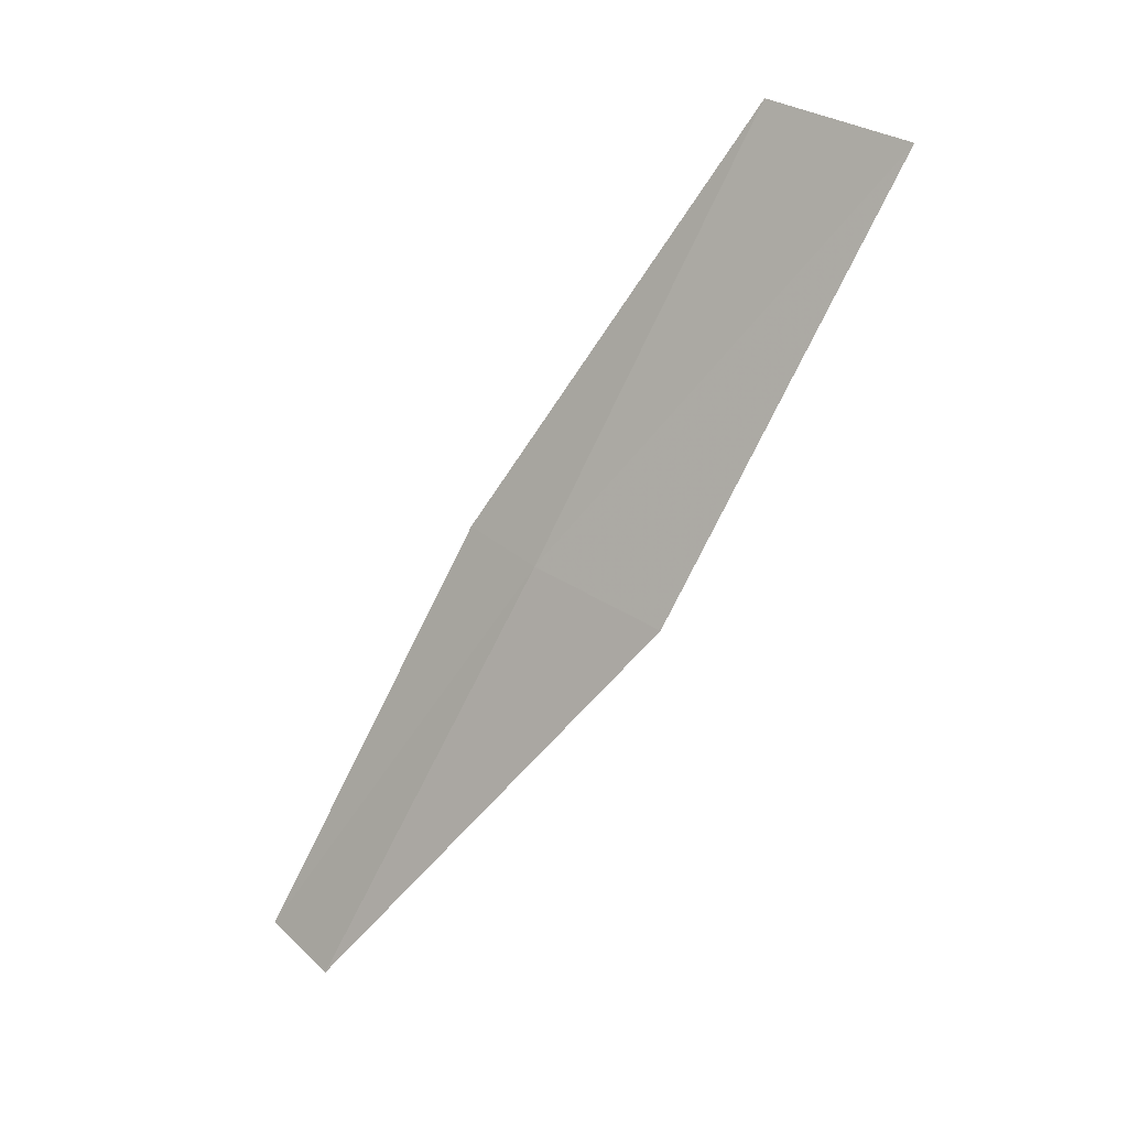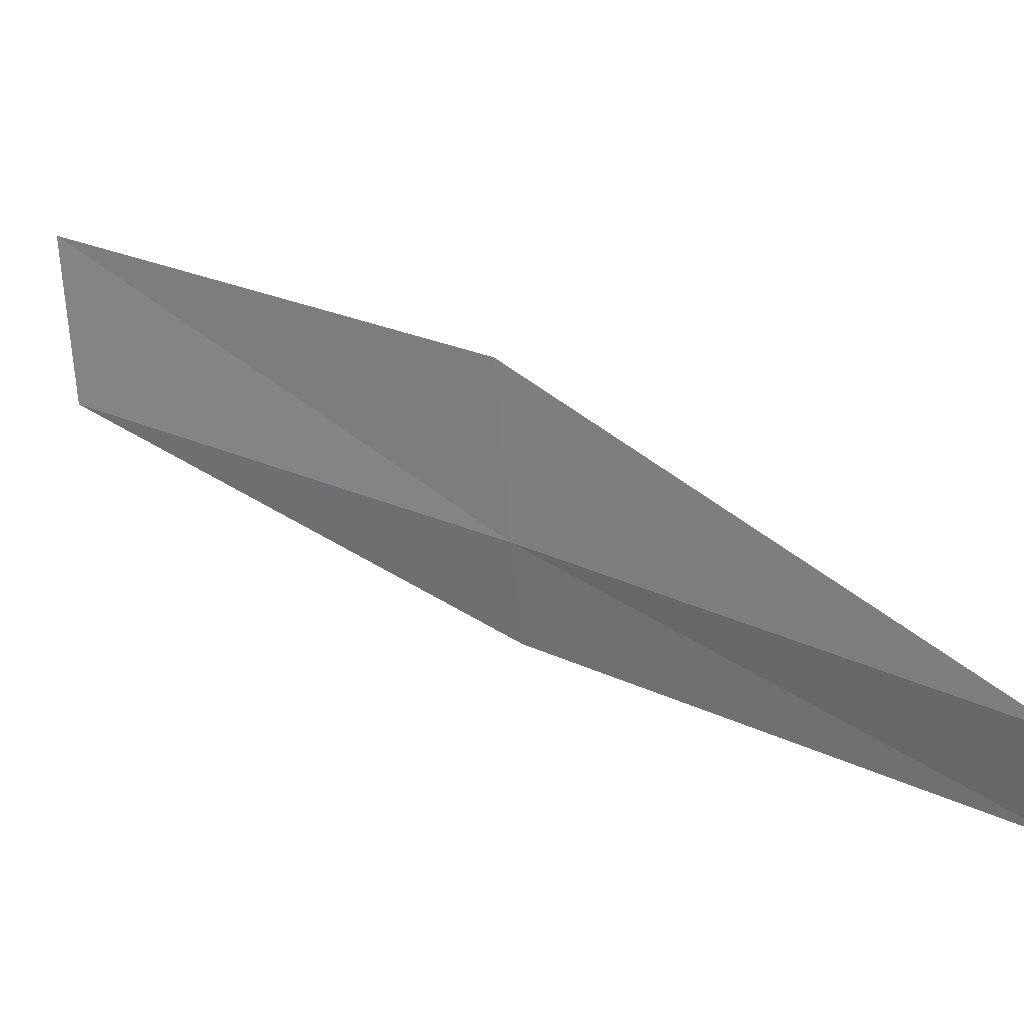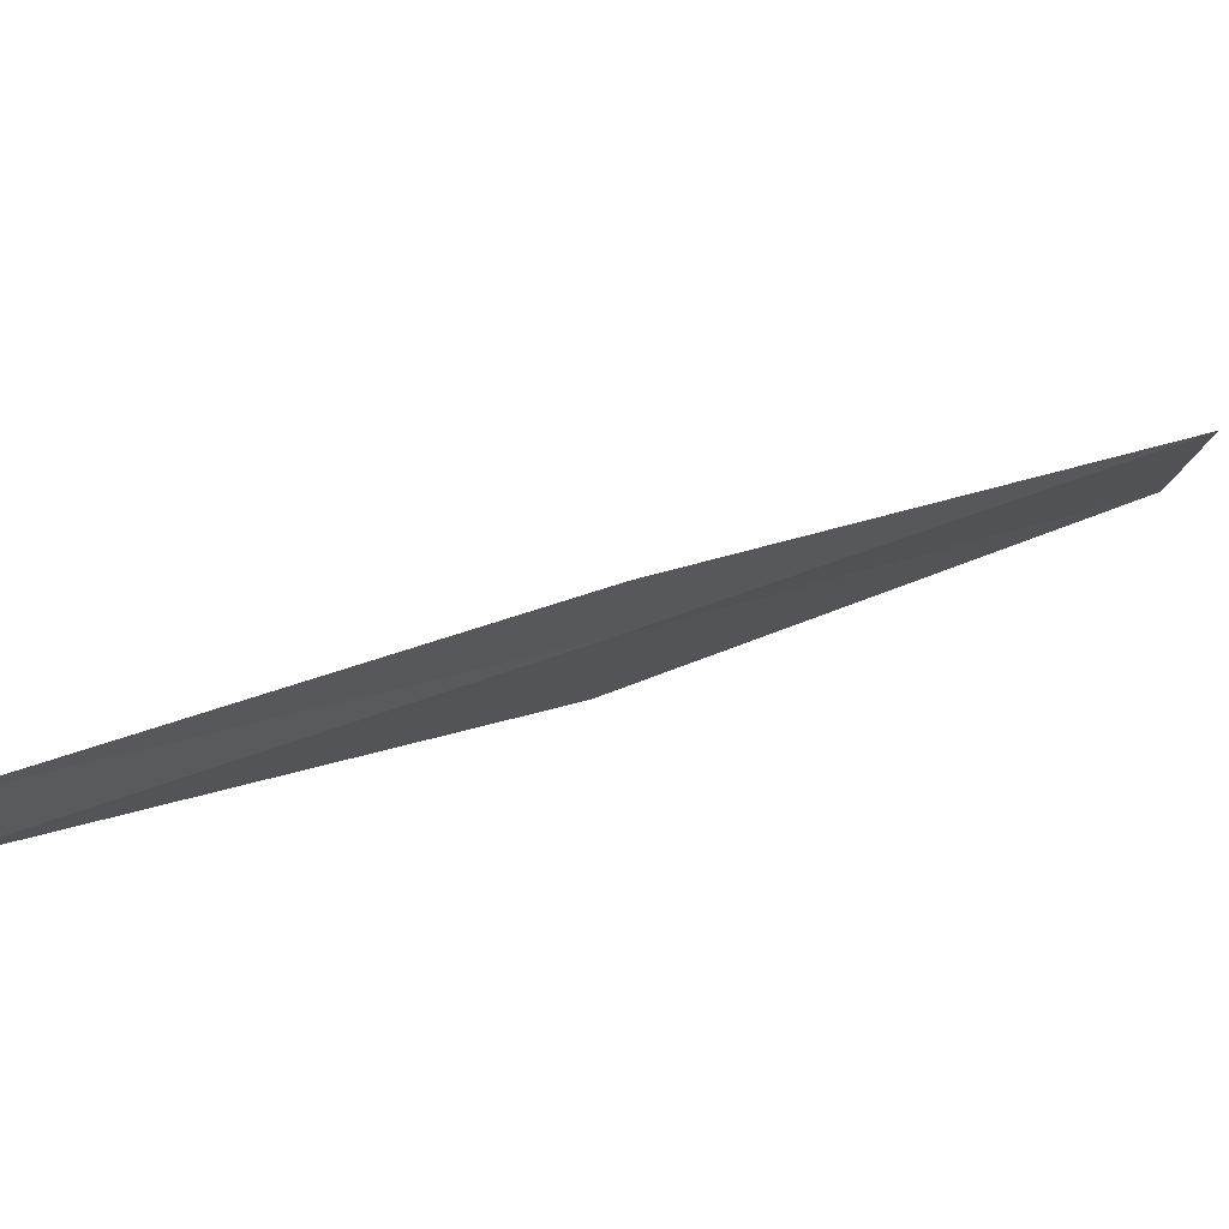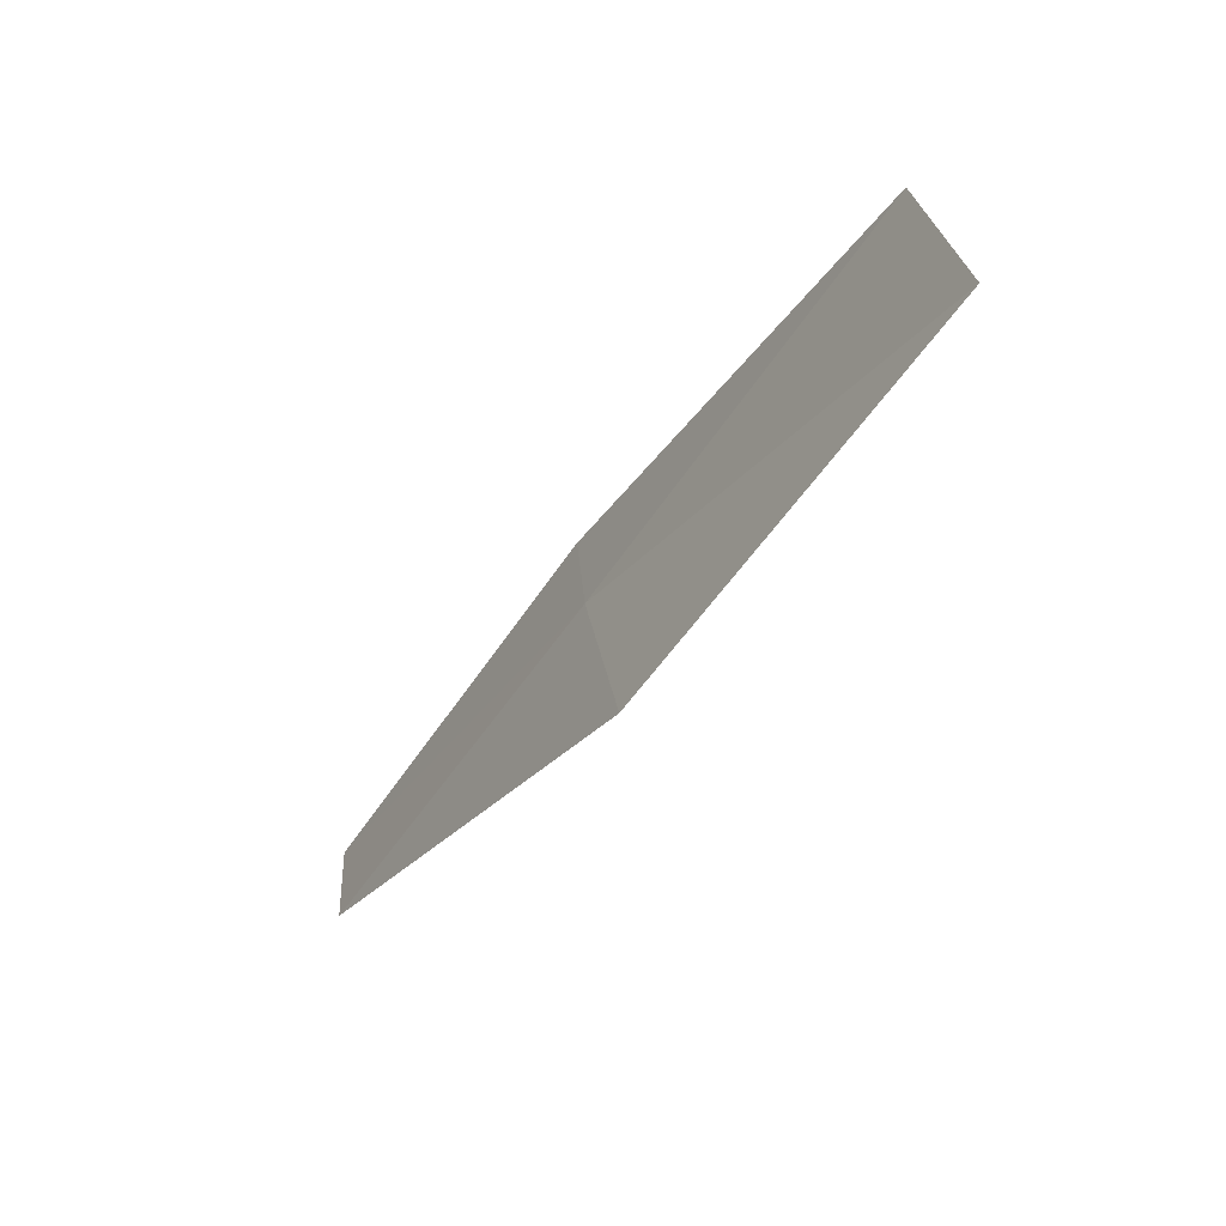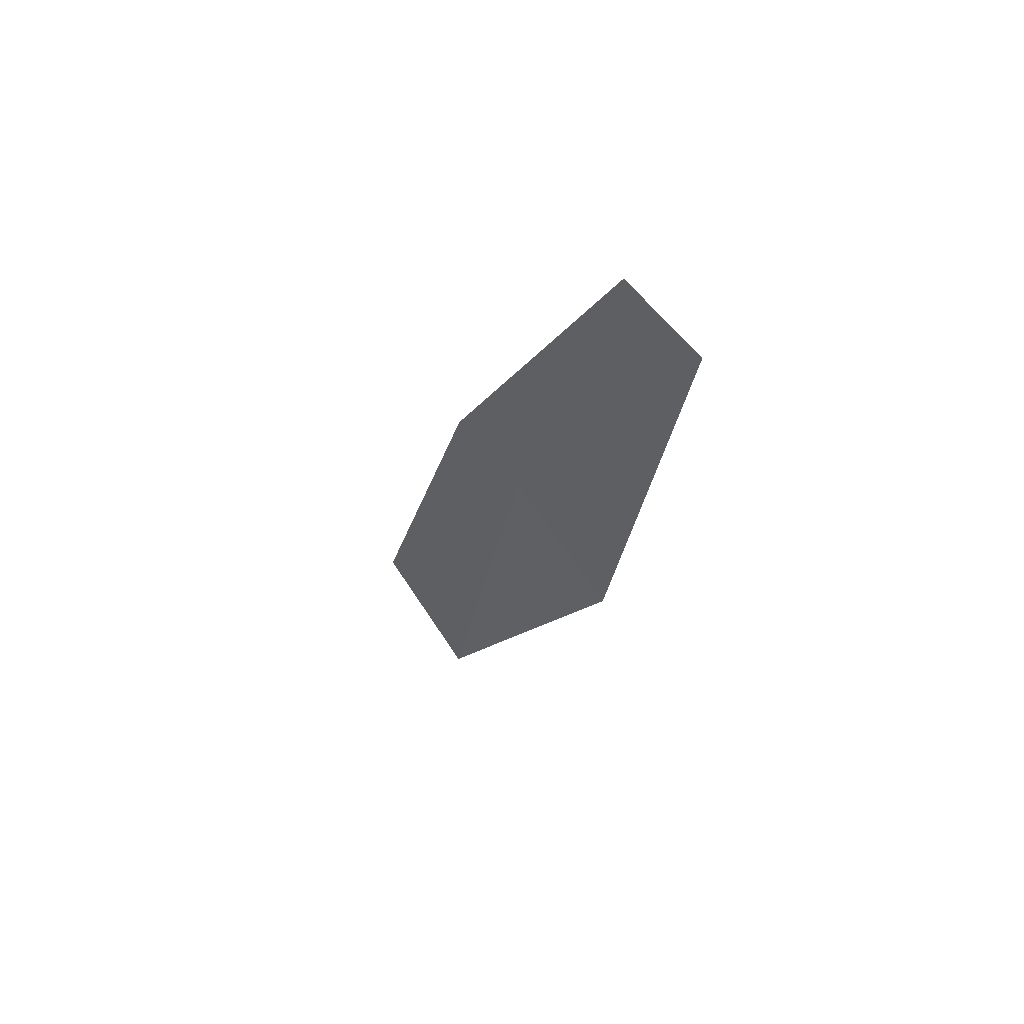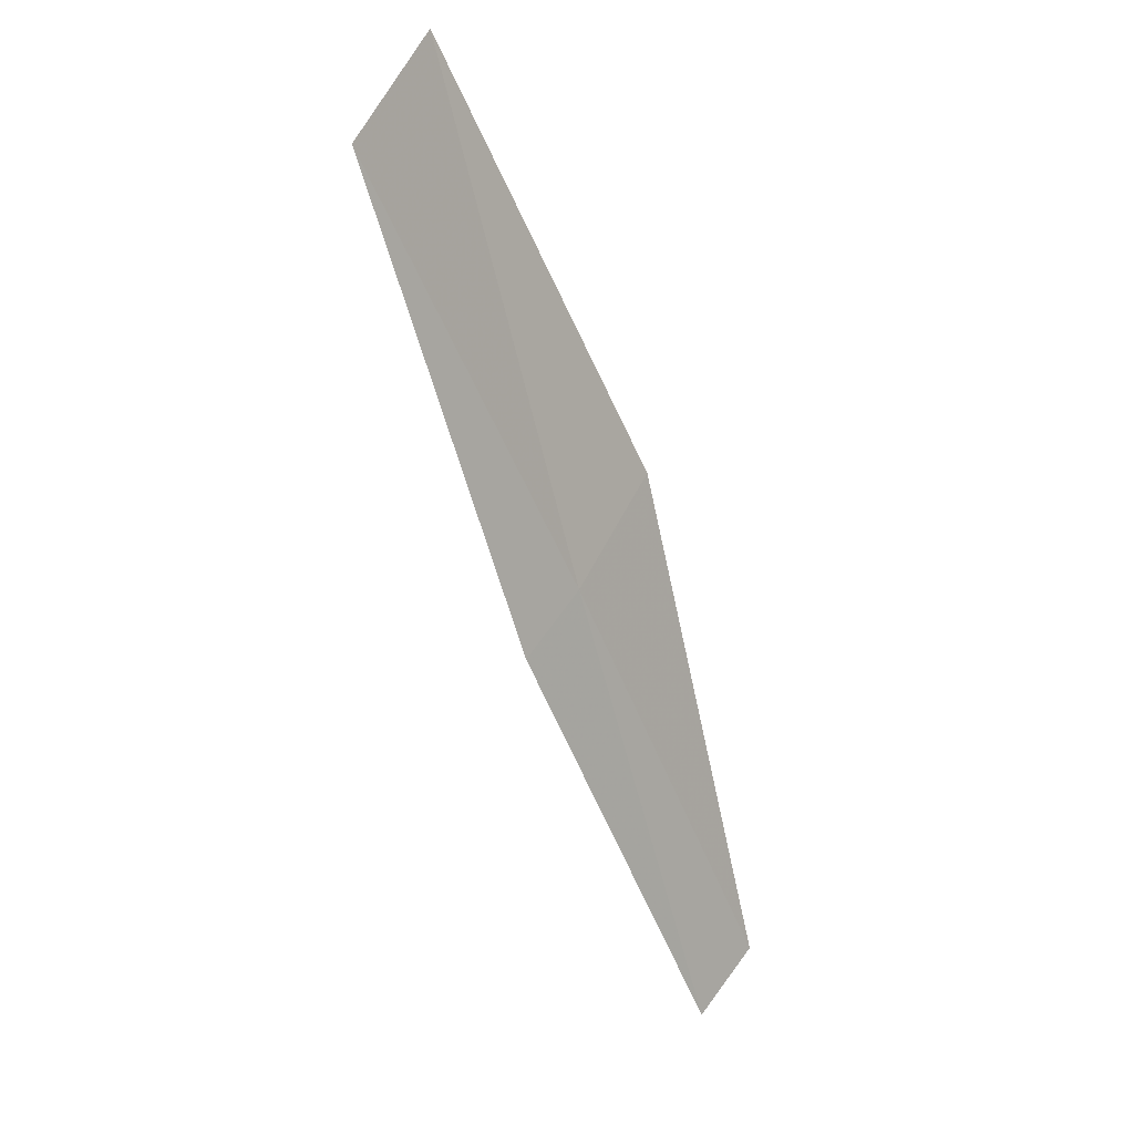
<metadata>
{"format":"obj","ext":"obj","renderer":"f3d","projection":"perspective","resolution":1024,"background":"white","views":[{"elev":35.7,"azim":92.0,"up":"+Z"},{"elev":-19.7,"azim":98.0,"up":"+Y"},{"elev":-68.8,"azim":-99.4,"up":"+Y"},{"elev":37.4,"azim":129.9,"up":"+Z"},{"elev":-76.4,"azim":-3.1,"up":"+Z"},{"elev":55.0,"azim":-12.9,"up":"+Z"}]}
</metadata>
<code>
v 19.01 13.2 6
v 19.34 11.89 4
v 18.69 12.88 6
v 19.67 12.18 4
v 19.47 13.77 6
v 18.29 14.17 8
v 18.72 14.77 8
f 1 3 2
f 1 2 4
f 1 4 5
f 1 6 3
f 1 7 6
f 1 5 7

</code>
